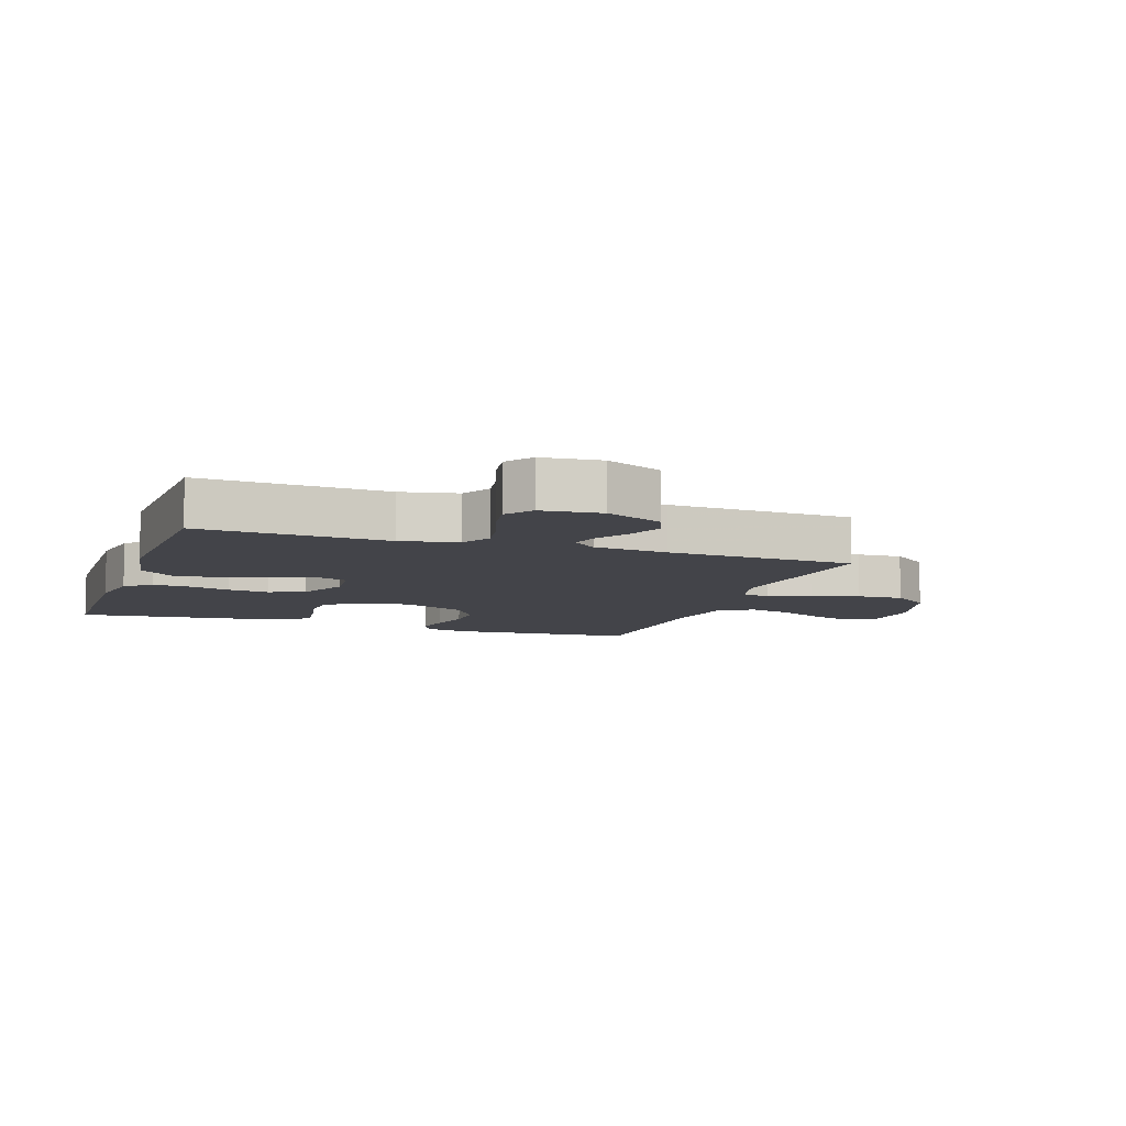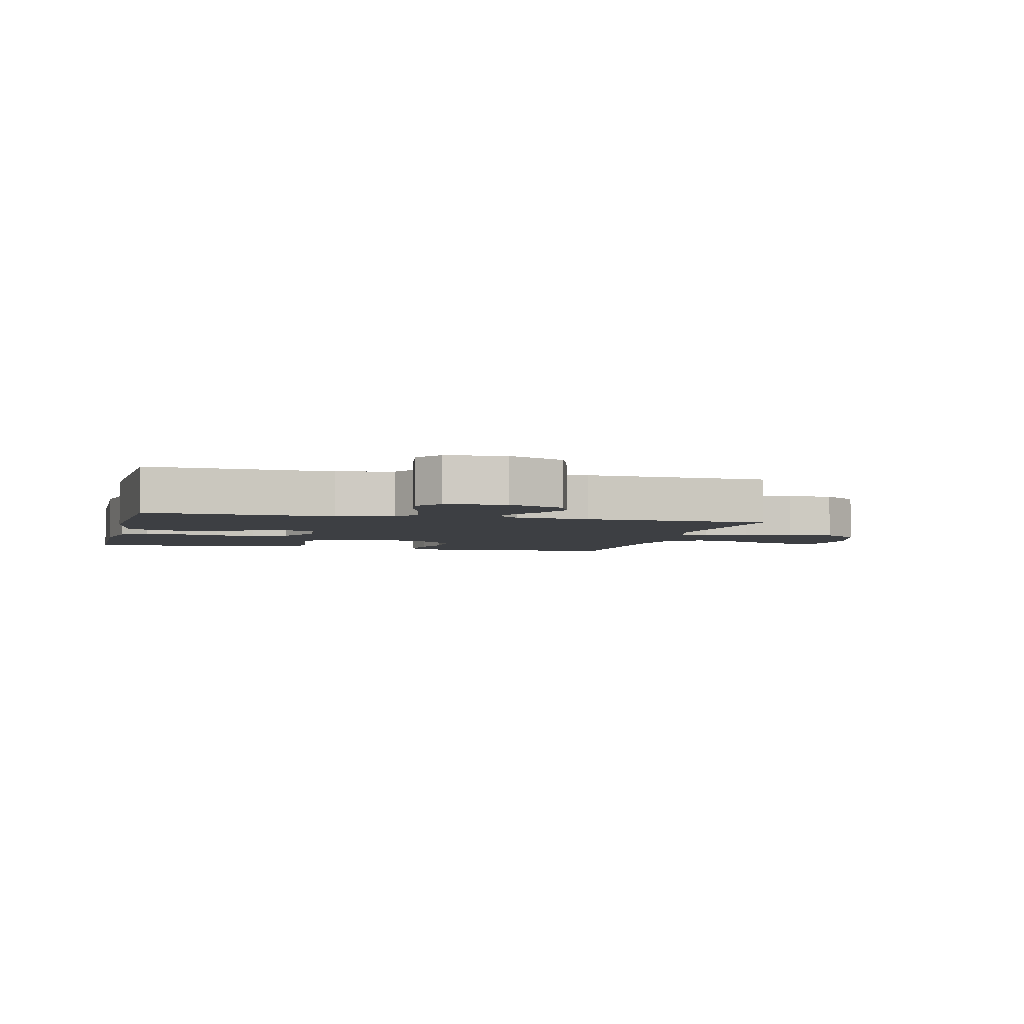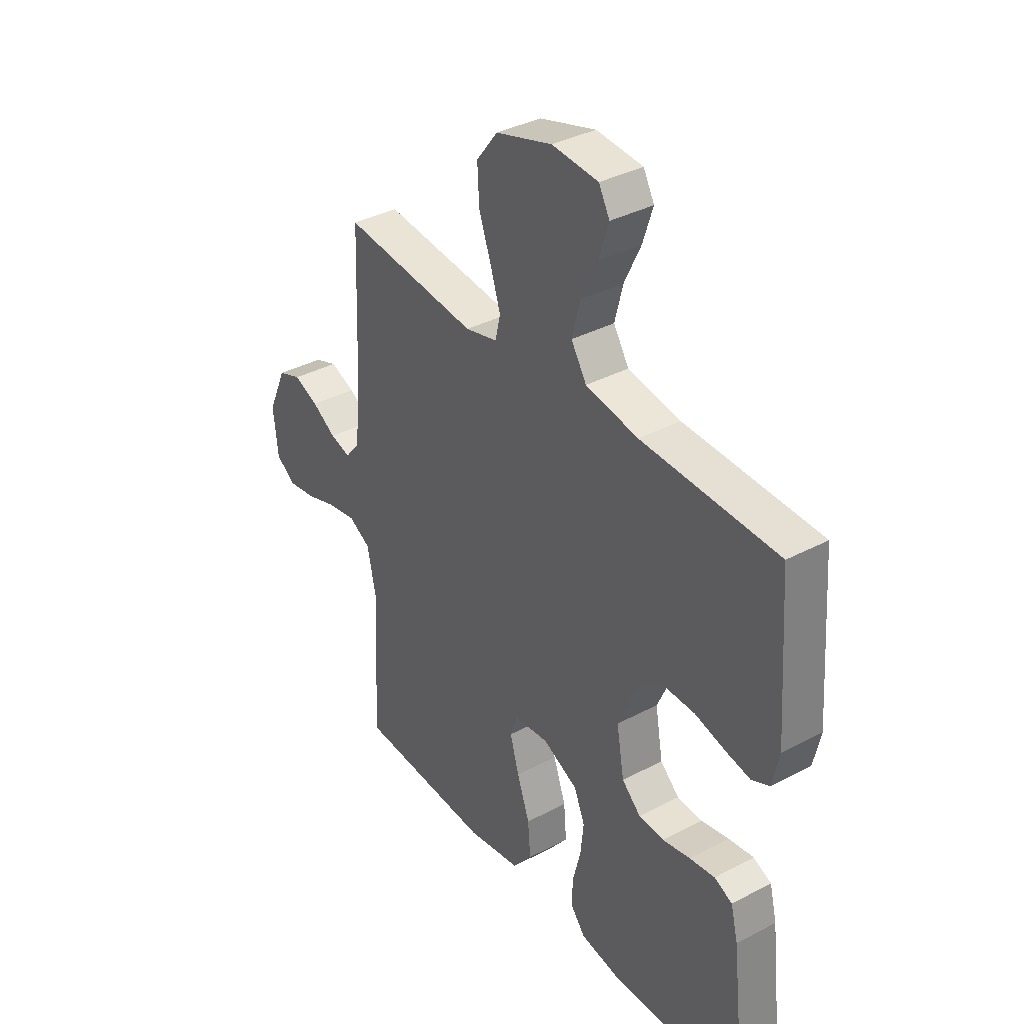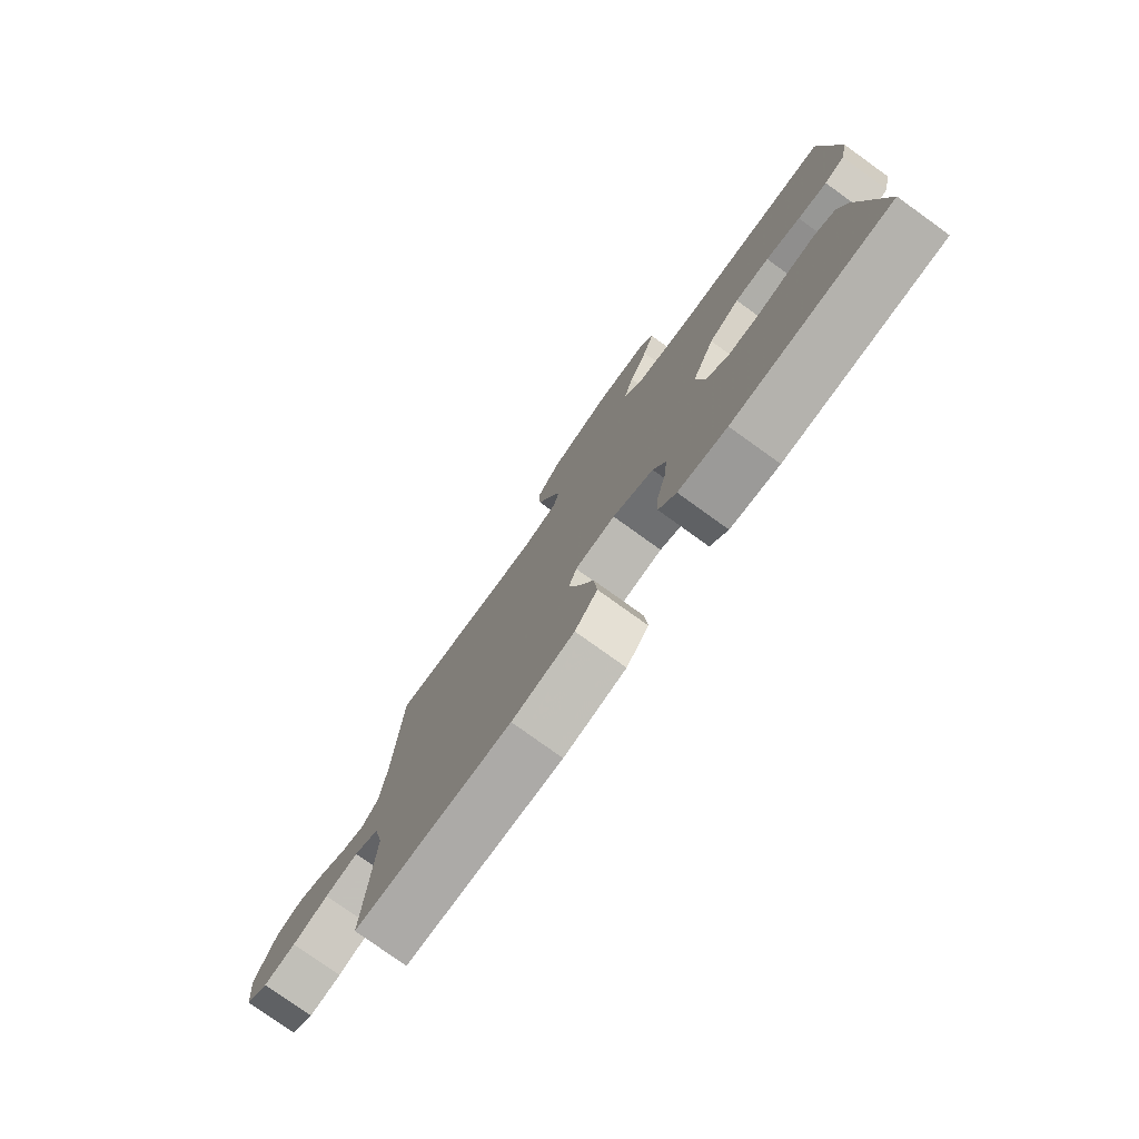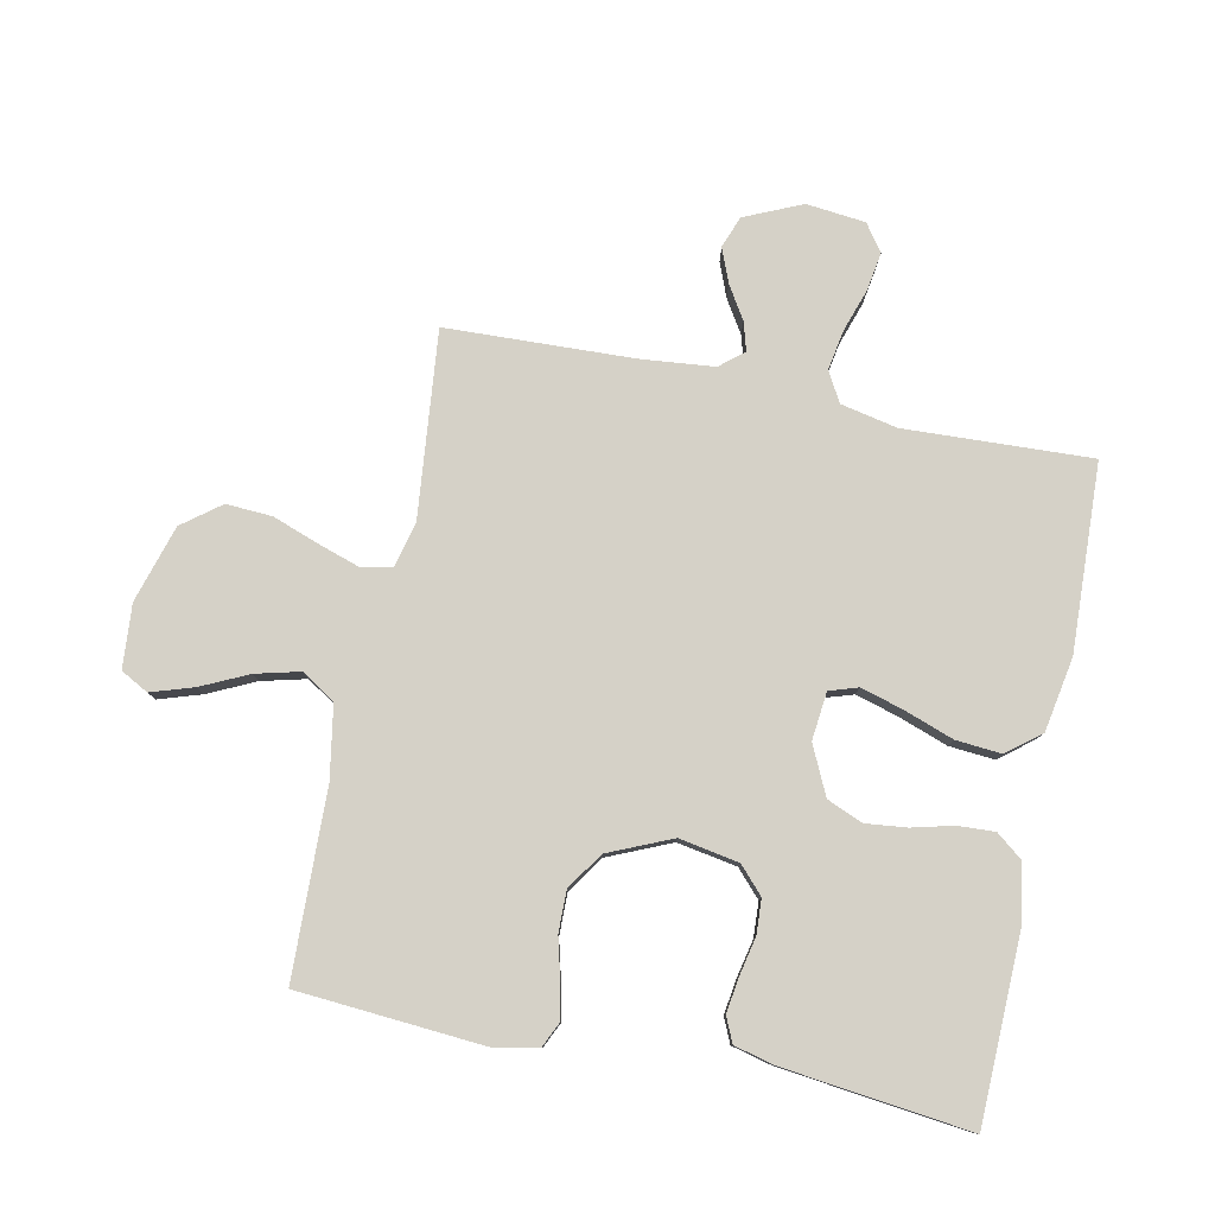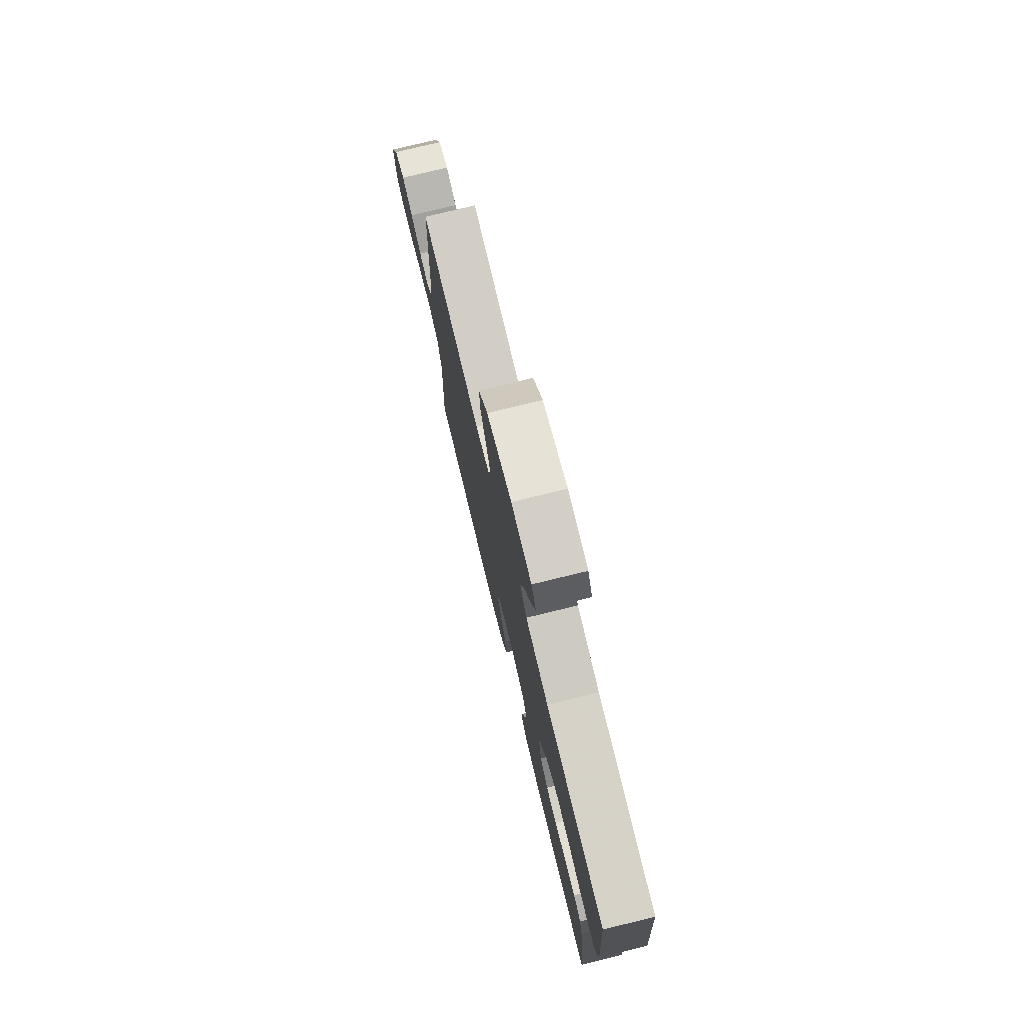
<metadata>
{"format":"obj","ext":"obj","renderer":"f3d","projection":"perspective","resolution":1024,"background":"white","views":[{"elev":-8.4,"azim":-109.1,"up":"+Y"},{"elev":-3.8,"azim":-103.9,"up":"+Y"},{"elev":36.5,"azim":55.4,"up":"+Z"},{"elev":-78.3,"azim":54.3,"up":"+Z"},{"elev":79.5,"azim":101.7,"up":"+Y"},{"elev":77.1,"azim":76.3,"up":"+Z"}]}
</metadata>
<code>
v 0.5 0.07 -0.5
v 0.2 0.07 -0.507
v 0.108 0.07 -0.491
v 0.075 0.07 -0.449
v 0.078 0.07 -0.39
v 0.095 0.07 -0.323
v 0.102 0.07 -0.257
v 0.078 0.07 -0.2
v 0 0.07 -0.163
v -0.077 0.07 -0.171
v -0.092 0.07 -0.217
v -0.072 0.07 -0.286
v -0.044 0.07 -0.365
v -0.038 0.07 -0.438
v -0.081 0.07 -0.492
v -0.2 0.07 -0.513
v -0.5 0.07 -0.5
v -0.486 0.07 -0.2
v -0.505 0.07 -0.109
v -0.553 0.07 -0.082
v -0.617 0.07 -0.093
v -0.686 0.07 -0.116
v -0.748 0.07 -0.126
v -0.791 0.07 -0.095
v -0.801 0.07 0
v -0.76 0.07 0.092
v -0.709 0.07 0.111
v -0.654 0.07 0.089
v -0.601 0.07 0.056
v -0.556 0.07 0.043
v -0.524 0.07 0.081
v -0.512 0.07 0.2
v -0.5 0.07 0.5
v -0.2 0.07 0.469
v -0.129 0.07 0.487
v -0.118 0.07 0.535
v -0.14 0.07 0.603
v -0.167 0.07 0.678
v -0.171 0.07 0.752
v -0.124 0.07 0.813
v 0 0.07 0.85
v 0.102 0.07 0.842
v 0.126 0.07 0.798
v 0.104 0.07 0.73
v 0.068 0.07 0.654
v 0.05 0.07 0.583
v 0.084 0.07 0.529
v 0.2 0.07 0.509
v 0.5 0.07 0.5
v 0.522 0.07 0.2
v 0.507 0.07 0.13
v 0.468 0.07 0.112
v 0.412 0.07 0.123
v 0.346 0.07 0.14
v 0.28 0.07 0.141
v 0.221 0.07 0.101
v 0.177 0.07 0
v 0.194 0.07 -0.096
v 0.236 0.07 -0.135
v 0.292 0.07 -0.138
v 0.353 0.07 -0.125
v 0.409 0.07 -0.117
v 0.449 0.07 -0.135
v 0.465 0.07 -0.2
v 0.5 0 -0.5
v 0.2 0 -0.507
v 0.108 0 -0.491
v 0.075 0 -0.449
v 0.078 0 -0.39
v 0.095 0 -0.323
v 0.102 0 -0.257
v 0.078 0 -0.2
v 0 0 -0.163
v -0.077 0 -0.171
v -0.092 0 -0.217
v -0.072 0 -0.286
v -0.044 0 -0.365
v -0.038 0 -0.438
v -0.081 0 -0.492
v -0.2 0 -0.513
v -0.5 0 -0.5
v -0.486 0 -0.2
v -0.505 0 -0.109
v -0.553 0 -0.082
v -0.617 0 -0.093
v -0.686 0 -0.116
v -0.748 0 -0.126
v -0.791 0 -0.095
v -0.801 0 0
v -0.76 0 0.092
v -0.709 0 0.111
v -0.654 0 0.089
v -0.601 0 0.056
v -0.556 0 0.043
v -0.524 0 0.081
v -0.512 0 0.2
v -0.5 0 0.5
v -0.2 0 0.469
v -0.129 0 0.487
v -0.118 0 0.535
v -0.14 0 0.603
v -0.167 0 0.678
v -0.171 0 0.752
v -0.124 0 0.813
v 0 0 0.85
v 0.102 0 0.842
v 0.126 0 0.798
v 0.104 0 0.73
v 0.068 0 0.654
v 0.05 0 0.583
v 0.084 0 0.529
v 0.2 0 0.509
v 0.5 0 0.5
v 0.522 0 0.2
v 0.507 0 0.13
v 0.468 0 0.112
v 0.412 0 0.123
v 0.346 0 0.14
v 0.28 0 0.141
v 0.221 0 0.101
v 0.177 0 0
v 0.194 0 -0.096
v 0.236 0 -0.135
v 0.292 0 -0.138
v 0.353 0 -0.125
v 0.409 0 -0.117
v 0.449 0 -0.135
v 0.465 0 -0.2
f 60 61 62 63
f 60 63 64 1
f 51 52 53 54
f 49 50 51 54
f 48 49 54 55
f 47 48 55 56
f 42 43 44 45
f 42 45 46
f 41 42 46
f 40 41 46
f 37 38 39 40
f 36 37 40 46
f 35 36 46 47
f 32 33 34
f 31 32 34 35
f 30 31 35 47
f 26 27 28 29
f 26 29 30
f 25 26 30
f 24 25 30
f 21 22 23 24
f 20 21 24 30
f 19 20 30 47
f 15 16 17 18
f 12 13 14 15
f 11 12 15 18
f 10 11 18 19
f 3 4 5 6
f 3 6 7
f 2 3 7
f 59 60 1 2
f 58 59 2 7
f 57 58 7 8
f 56 57 8 9
f 19 47 56
f 9 10 19 56
f 127 126 125 124
f 65 128 127 124
f 118 117 116 115
f 118 115 114 113
f 119 118 113 112
f 120 119 112 111
f 109 108 107 106
f 110 109 106
f 110 106 105
f 110 105 104
f 104 103 102 101
f 110 104 101 100
f 111 110 100 99
f 98 97 96
f 99 98 96 95
f 111 99 95 94
f 93 92 91 90
f 94 93 90
f 94 90 89
f 94 89 88
f 88 87 86 85
f 94 88 85 84
f 111 94 84 83
f 82 81 80 79
f 79 78 77 76
f 82 79 76 75
f 83 82 75 74
f 70 69 68 67
f 71 70 67
f 71 67 66
f 66 65 124 123
f 71 66 123 122
f 72 71 122 121
f 73 72 121 120
f 120 111 83
f 120 83 74 73
f 1 65 66 2
f 2 66 67 3
f 3 67 68 4
f 4 68 69 5
f 5 69 70 6
f 6 70 71 7
f 7 71 72 8
f 8 72 73 9
f 9 73 74 10
f 10 74 75 11
f 11 75 76 12
f 12 76 77 13
f 13 77 78 14
f 14 78 79 15
f 15 79 80 16
f 16 80 81 17
f 17 81 82 18
f 18 82 83 19
f 19 83 84 20
f 20 84 85 21
f 21 85 86 22
f 22 86 87 23
f 23 87 88 24
f 24 88 89 25
f 25 89 90 26
f 26 90 91 27
f 27 91 92 28
f 28 92 93 29
f 29 93 94 30
f 30 94 95 31
f 31 95 96 32
f 32 96 97 33
f 33 97 98 34
f 34 98 99 35
f 35 99 100 36
f 36 100 101 37
f 37 101 102 38
f 38 102 103 39
f 39 103 104 40
f 40 104 105 41
f 41 105 106 42
f 42 106 107 43
f 43 107 108 44
f 44 108 109 45
f 45 109 110 46
f 46 110 111 47
f 47 111 112 48
f 48 112 113 49
f 49 113 114 50
f 50 114 115 51
f 51 115 116 52
f 52 116 117 53
f 53 117 118 54
f 54 118 119 55
f 55 119 120 56
f 56 120 121 57
f 57 121 122 58
f 58 122 123 59
f 59 123 124 60
f 60 124 125 61
f 61 125 126 62
f 62 126 127 63
f 63 127 128 64
f 64 128 65 1

</code>
